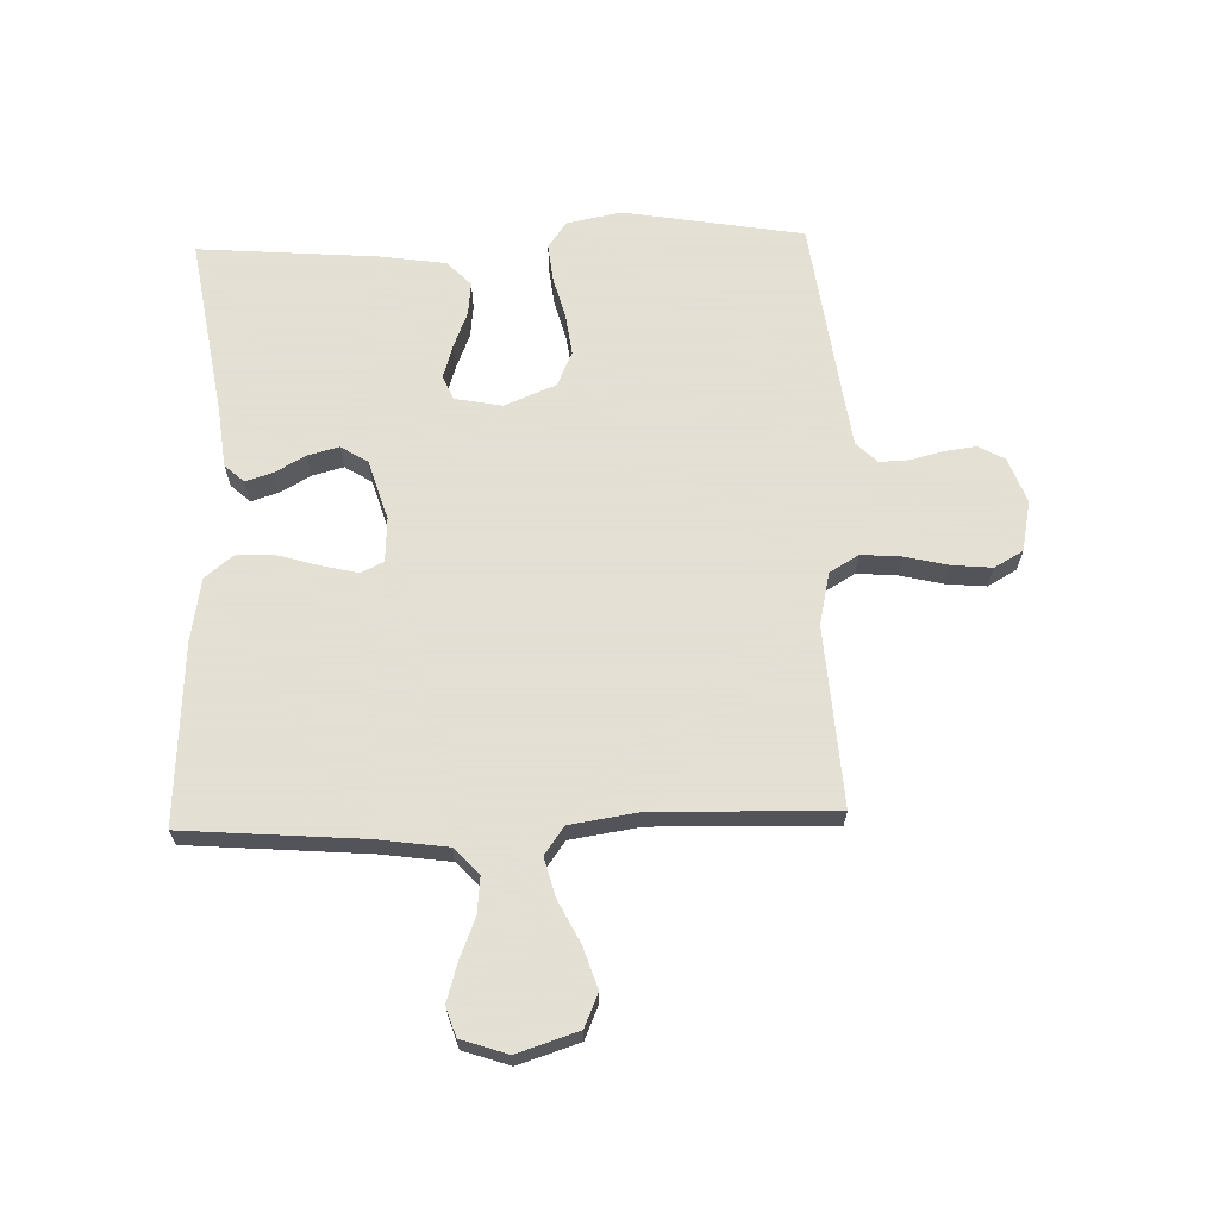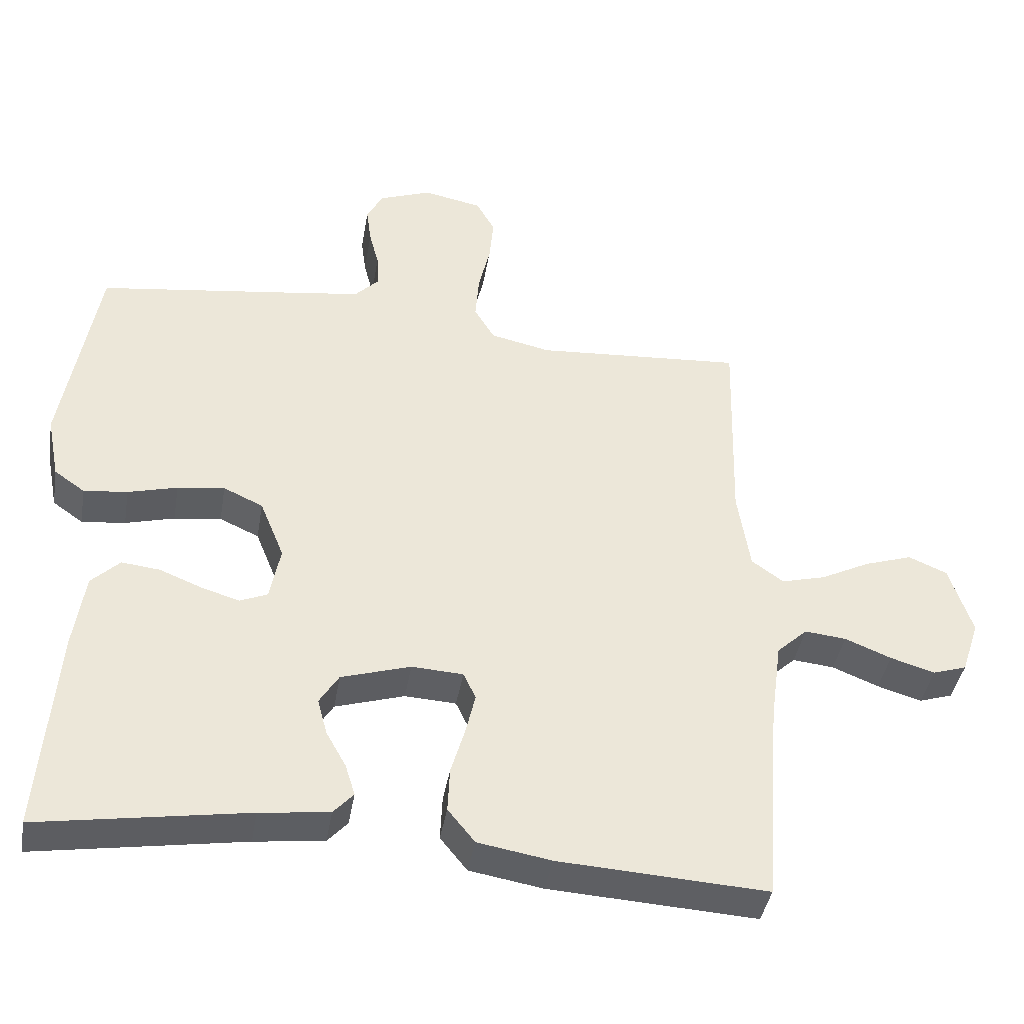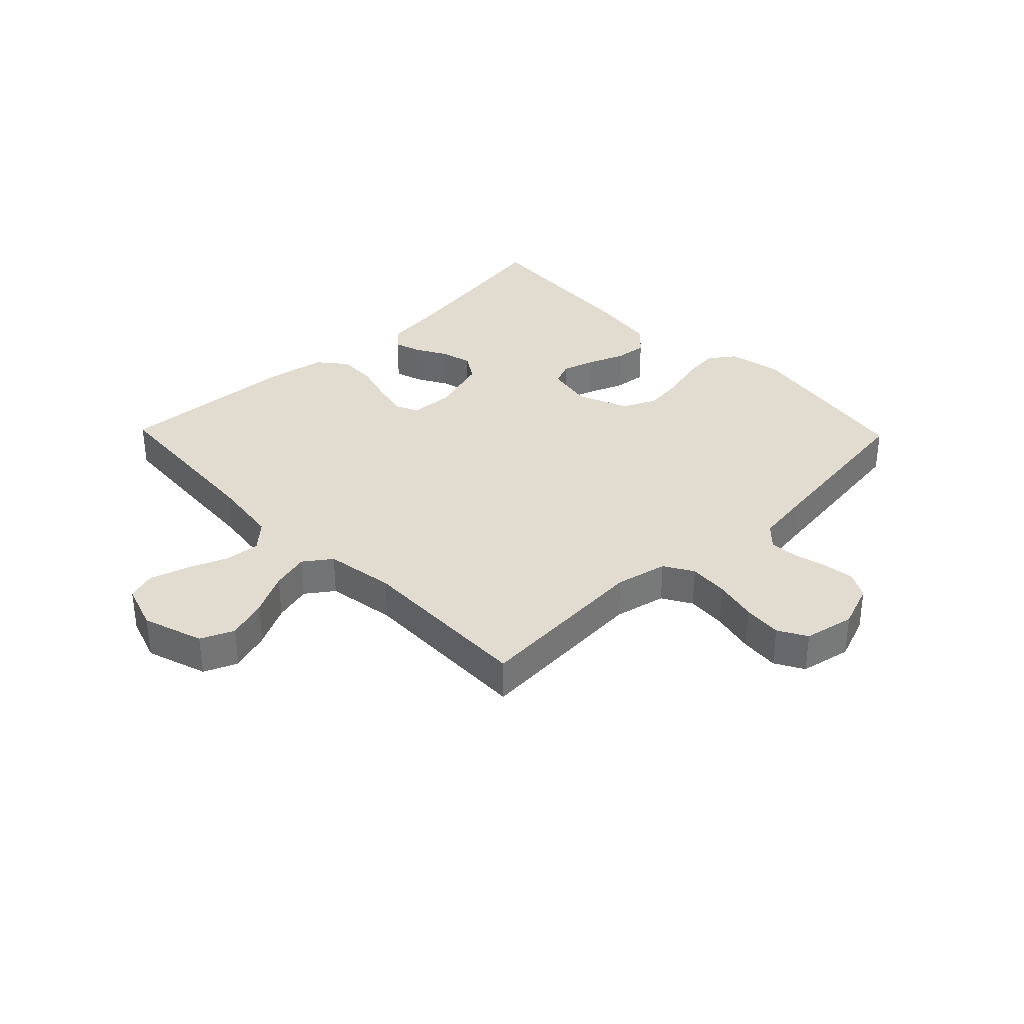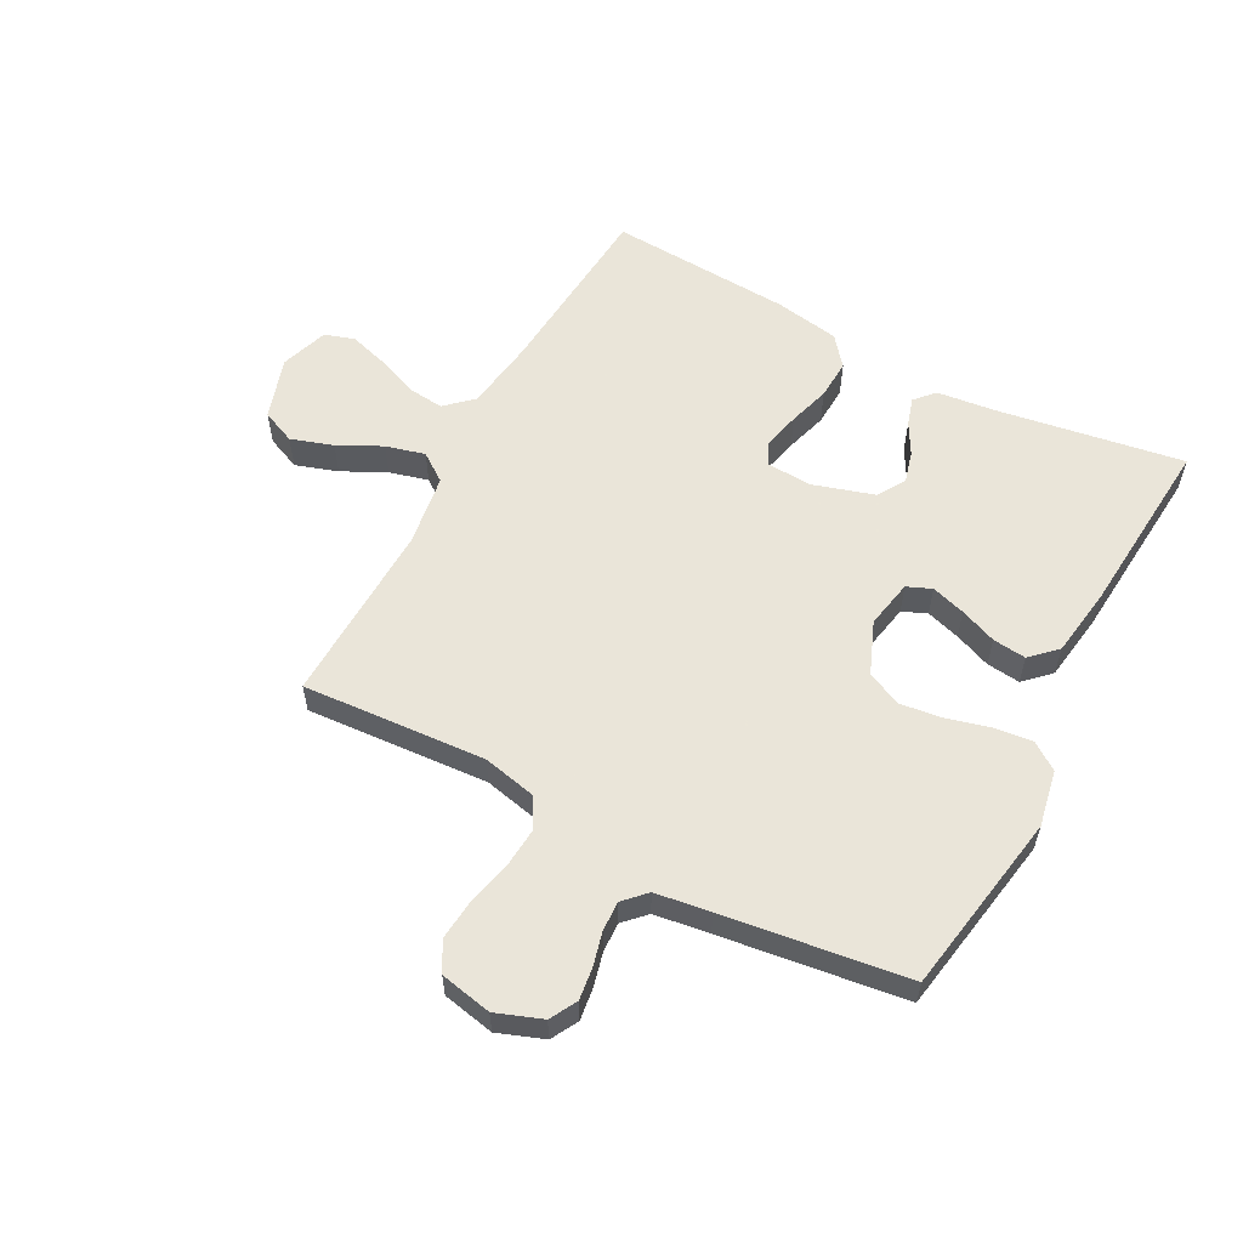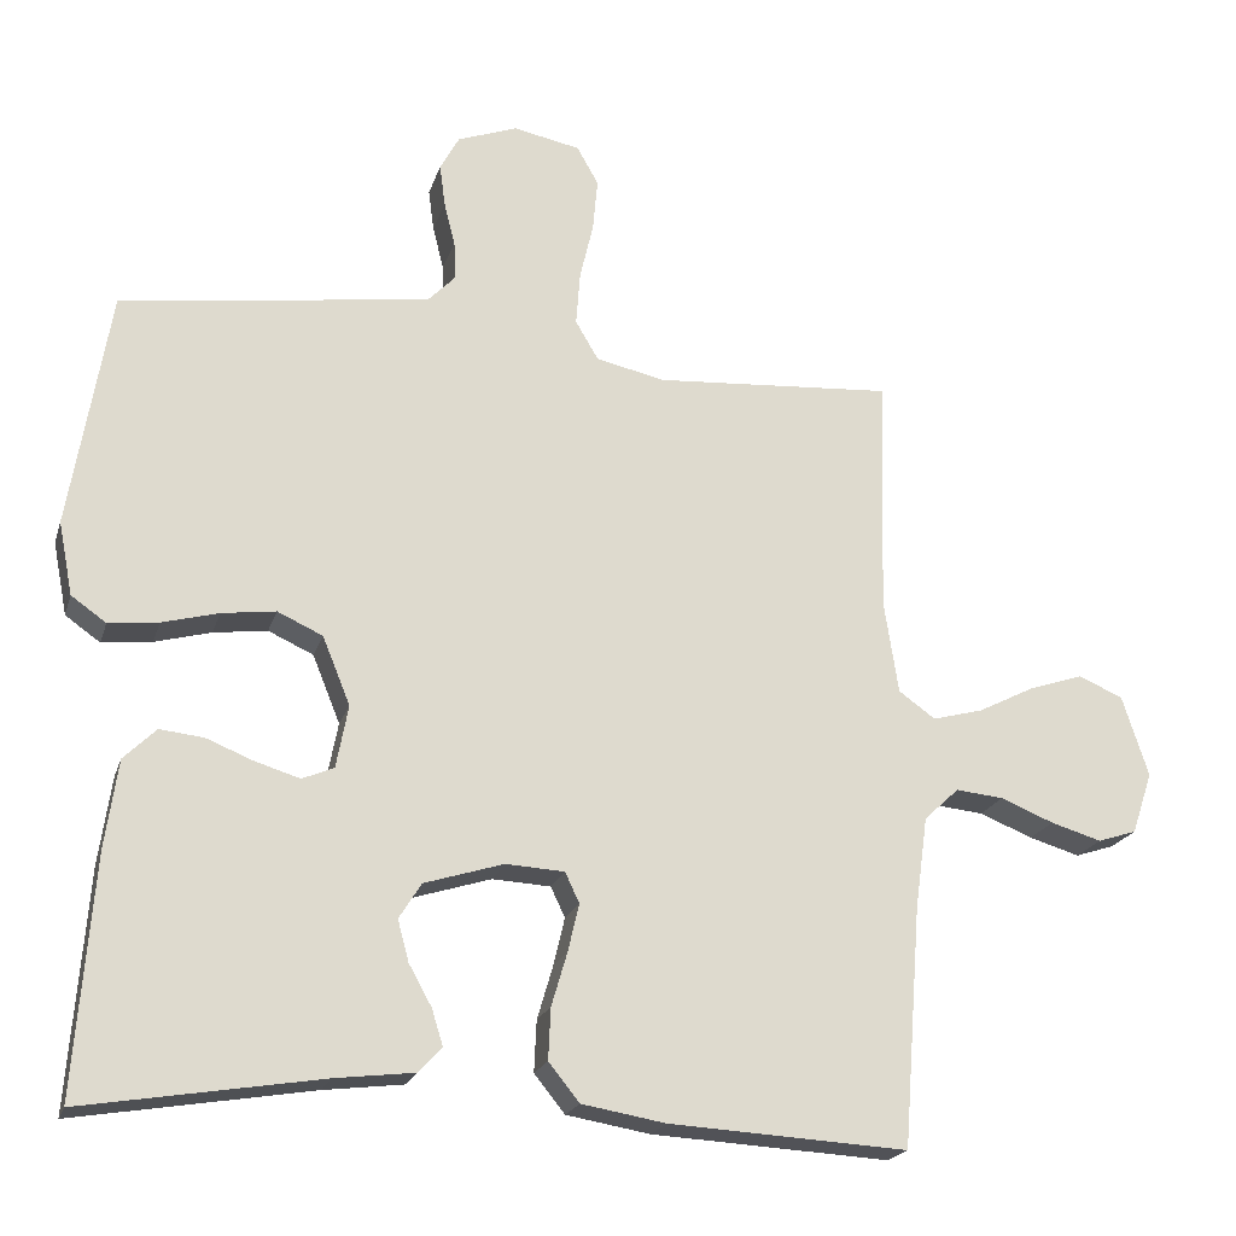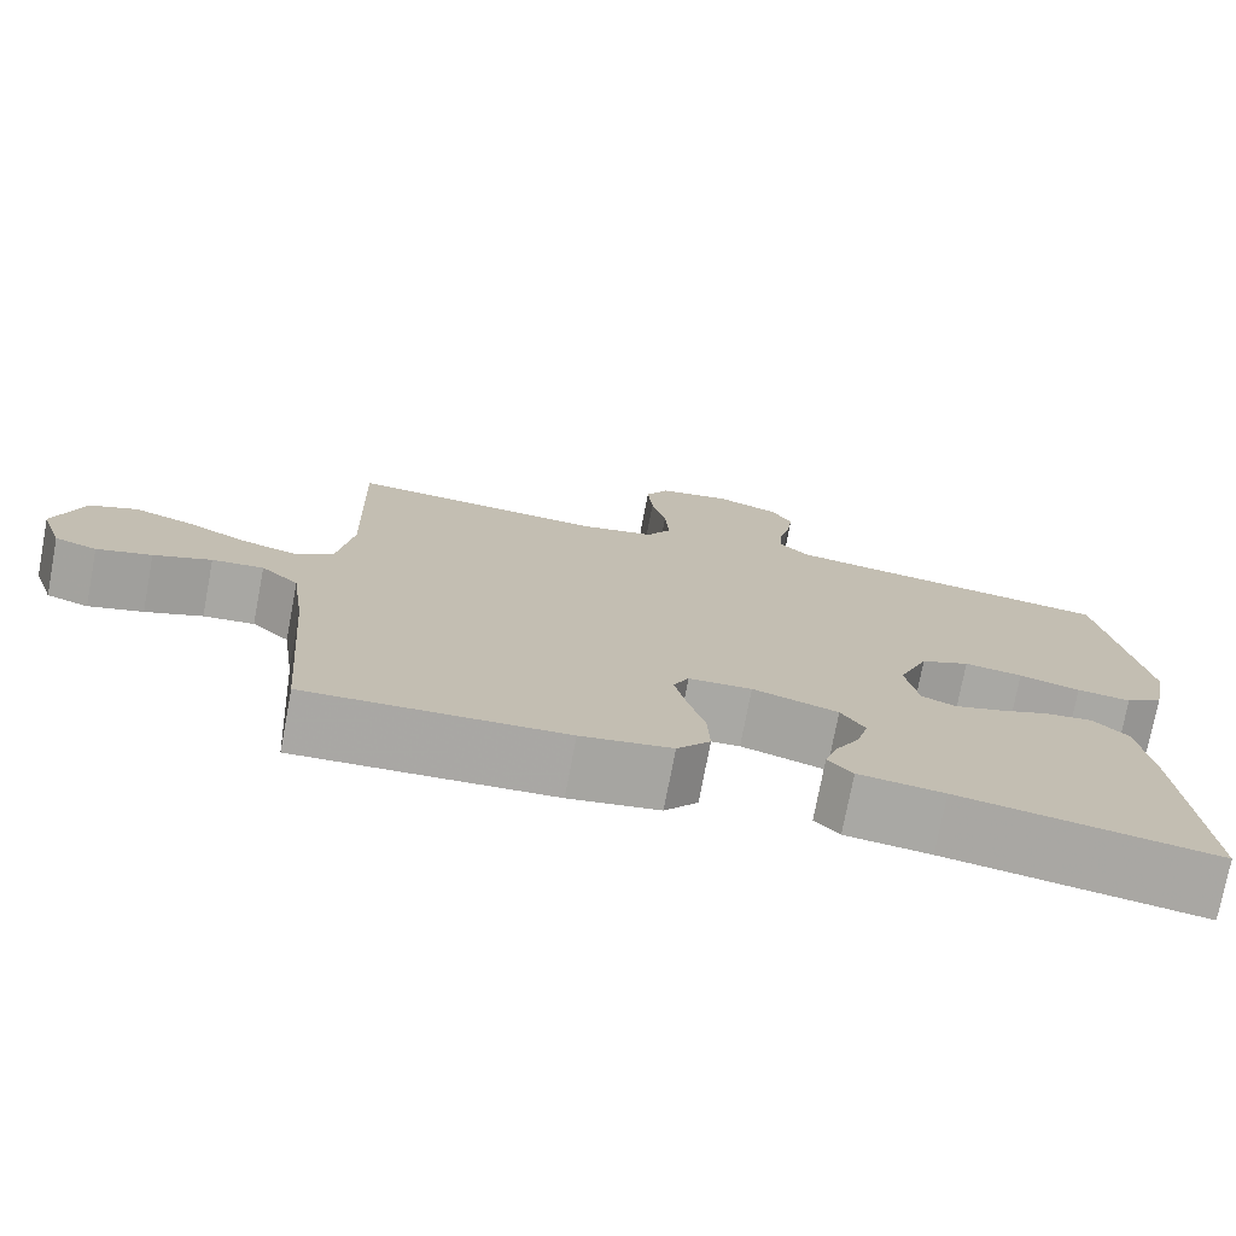
<metadata>
{"format":"obj","ext":"obj","renderer":"f3d","projection":"perspective","resolution":1024,"background":"white","views":[{"elev":66.2,"azim":-91.7,"up":"+Y"},{"elev":-41.1,"azim":170.4,"up":"+Z"},{"elev":34.4,"azim":-44.1,"up":"+Y"},{"elev":57.7,"azim":28.2,"up":"+Y"},{"elev":-20.5,"azim":164.7,"up":"+Z"},{"elev":-75.1,"azim":-10.7,"up":"+Z"}]}
</metadata>
<code>
v -0.5 0.07 -0.5
v -0.523 0.07 -0.2
v -0.539 0.07 -0.083
v -0.583 0.07 -0.042
v -0.643 0.07 -0.048
v -0.71 0.07 -0.075
v -0.774 0.07 -0.094
v -0.823 0.07 -0.078
v -0.849 0.07 0
v -0.816 0.07 0.102
v -0.76 0.07 0.126
v -0.691 0.07 0.103
v -0.62 0.07 0.067
v -0.556 0.07 0.05
v -0.51 0.07 0.083
v -0.492 0.07 0.2
v -0.5 0.07 0.5
v -0.2 0.07 0.479
v -0.113 0.07 0.498
v -0.084 0.07 0.547
v -0.089 0.07 0.614
v -0.106 0.07 0.687
v -0.112 0.07 0.753
v -0.085 0.07 0.801
v 0 0.07 0.818
v 0.075 0.07 0.79
v 0.099 0.07 0.746
v 0.092 0.07 0.693
v 0.078 0.07 0.638
v 0.076 0.07 0.589
v 0.11 0.07 0.554
v 0.2 0.07 0.541
v 0.5 0.07 0.5
v 0.55 0.07 0.2
v 0.532 0.07 0.108
v 0.488 0.07 0.077
v 0.425 0.07 0.084
v 0.354 0.07 0.103
v 0.286 0.07 0.112
v 0.229 0.07 0.086
v 0.194 0.07 0
v 0.209 0.07 -0.079
v 0.249 0.07 -0.096
v 0.305 0.07 -0.079
v 0.365 0.07 -0.055
v 0.42 0.07 -0.049
v 0.461 0.07 -0.089
v 0.477 0.07 -0.2
v 0.5 0.07 -0.5
v 0.2 0.07 -0.451
v 0.1 0.07 -0.439
v 0.071 0.07 -0.407
v 0.085 0.07 -0.362
v 0.114 0.07 -0.31
v 0.128 0.07 -0.258
v 0.1 0.07 -0.213
v 0 0.07 -0.182
v -0.074 0.07 -0.186
v -0.092 0.07 -0.224
v -0.078 0.07 -0.284
v -0.058 0.07 -0.352
v -0.055 0.07 -0.417
v -0.094 0.07 -0.465
v -0.2 0.07 -0.483
v -0.5 0 -0.5
v -0.523 0 -0.2
v -0.539 0 -0.083
v -0.583 0 -0.042
v -0.643 0 -0.048
v -0.71 0 -0.075
v -0.774 0 -0.094
v -0.823 0 -0.078
v -0.849 0 0
v -0.816 0 0.102
v -0.76 0 0.126
v -0.691 0 0.103
v -0.62 0 0.067
v -0.556 0 0.05
v -0.51 0 0.083
v -0.492 0 0.2
v -0.5 0 0.5
v -0.2 0 0.479
v -0.113 0 0.498
v -0.084 0 0.547
v -0.089 0 0.614
v -0.106 0 0.687
v -0.112 0 0.753
v -0.085 0 0.801
v 0 0 0.818
v 0.075 0 0.79
v 0.099 0 0.746
v 0.092 0 0.693
v 0.078 0 0.638
v 0.076 0 0.589
v 0.11 0 0.554
v 0.2 0 0.541
v 0.5 0 0.5
v 0.55 0 0.2
v 0.532 0 0.108
v 0.488 0 0.077
v 0.425 0 0.084
v 0.354 0 0.103
v 0.286 0 0.112
v 0.229 0 0.086
v 0.194 0 0
v 0.209 0 -0.079
v 0.249 0 -0.096
v 0.305 0 -0.079
v 0.365 0 -0.055
v 0.42 0 -0.049
v 0.461 0 -0.089
v 0.477 0 -0.2
v 0.5 0 -0.5
v 0.2 0 -0.451
v 0.1 0 -0.439
v 0.071 0 -0.407
v 0.085 0 -0.362
v 0.114 0 -0.31
v 0.128 0 -0.258
v 0.1 0 -0.213
v 0 0 -0.182
v -0.074 0 -0.186
v -0.092 0 -0.224
v -0.078 0 -0.284
v -0.058 0 -0.352
v -0.055 0 -0.417
v -0.094 0 -0.465
v -0.2 0 -0.483
f 63 64 1 2
f 60 61 62 63
f 59 60 63 2
f 58 59 2 3
f 57 58 3 4
f 51 52 53 54
f 50 51 54 55
f 49 50 55
f 48 49 55 56
f 44 45 46 47
f 43 44 47 48
f 42 43 48 56
f 35 36 37 38
f 35 38 39
f 32 33 34 35
f 31 32 35 39
f 30 31 39 40
f 26 27 28 29
f 26 29 30
f 25 26 30
f 21 22 23 24
f 20 21 24 25
f 16 17 18
f 15 16 18 19
f 10 11 12 13
f 10 13 14
f 9 10 14
f 8 9 14
f 5 6 7 8
f 5 8 14
f 4 5 14 15
f 41 42 56 57
f 20 25 30 40
f 19 20 40 41
f 19 41 57
f 4 15 19 57
f 66 65 128 127
f 127 126 125 124
f 66 127 124 123
f 67 66 123 122
f 68 67 122 121
f 118 117 116 115
f 119 118 115 114
f 119 114 113
f 120 119 113 112
f 111 110 109 108
f 112 111 108 107
f 120 112 107 106
f 102 101 100 99
f 103 102 99
f 99 98 97 96
f 103 99 96 95
f 104 103 95 94
f 93 92 91 90
f 94 93 90
f 94 90 89
f 88 87 86 85
f 89 88 85 84
f 82 81 80
f 83 82 80 79
f 77 76 75 74
f 78 77 74
f 78 74 73
f 78 73 72
f 72 71 70 69
f 78 72 69
f 79 78 69 68
f 121 120 106 105
f 104 94 89 84
f 105 104 84 83
f 121 105 83
f 121 83 79 68
f 1 65 66 2
f 2 66 67 3
f 3 67 68 4
f 4 68 69 5
f 5 69 70 6
f 6 70 71 7
f 7 71 72 8
f 8 72 73 9
f 9 73 74 10
f 10 74 75 11
f 11 75 76 12
f 12 76 77 13
f 13 77 78 14
f 14 78 79 15
f 15 79 80 16
f 16 80 81 17
f 17 81 82 18
f 18 82 83 19
f 19 83 84 20
f 20 84 85 21
f 21 85 86 22
f 22 86 87 23
f 23 87 88 24
f 24 88 89 25
f 25 89 90 26
f 26 90 91 27
f 27 91 92 28
f 28 92 93 29
f 29 93 94 30
f 30 94 95 31
f 31 95 96 32
f 32 96 97 33
f 33 97 98 34
f 34 98 99 35
f 35 99 100 36
f 36 100 101 37
f 37 101 102 38
f 38 102 103 39
f 39 103 104 40
f 40 104 105 41
f 41 105 106 42
f 42 106 107 43
f 43 107 108 44
f 44 108 109 45
f 45 109 110 46
f 46 110 111 47
f 47 111 112 48
f 48 112 113 49
f 49 113 114 50
f 50 114 115 51
f 51 115 116 52
f 52 116 117 53
f 53 117 118 54
f 54 118 119 55
f 55 119 120 56
f 56 120 121 57
f 57 121 122 58
f 58 122 123 59
f 59 123 124 60
f 60 124 125 61
f 61 125 126 62
f 62 126 127 63
f 63 127 128 64
f 64 128 65 1

</code>
